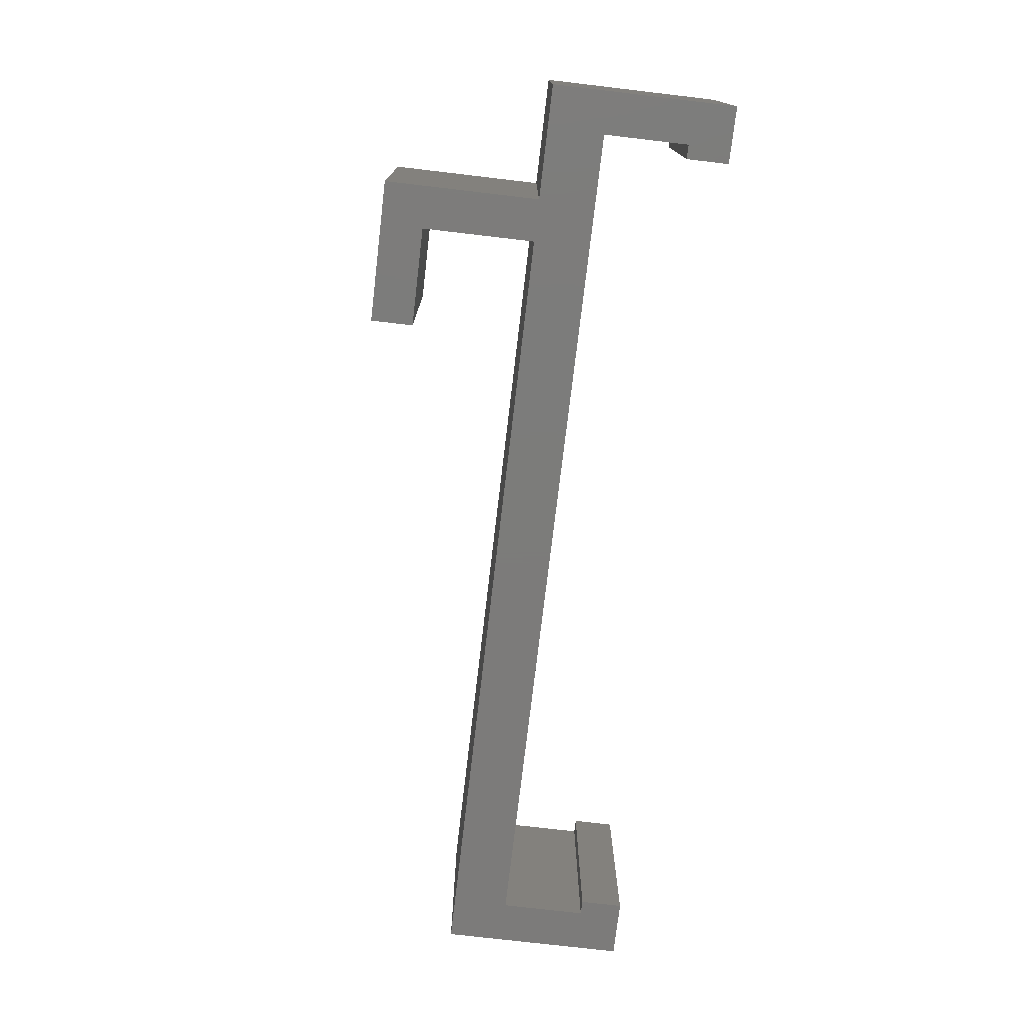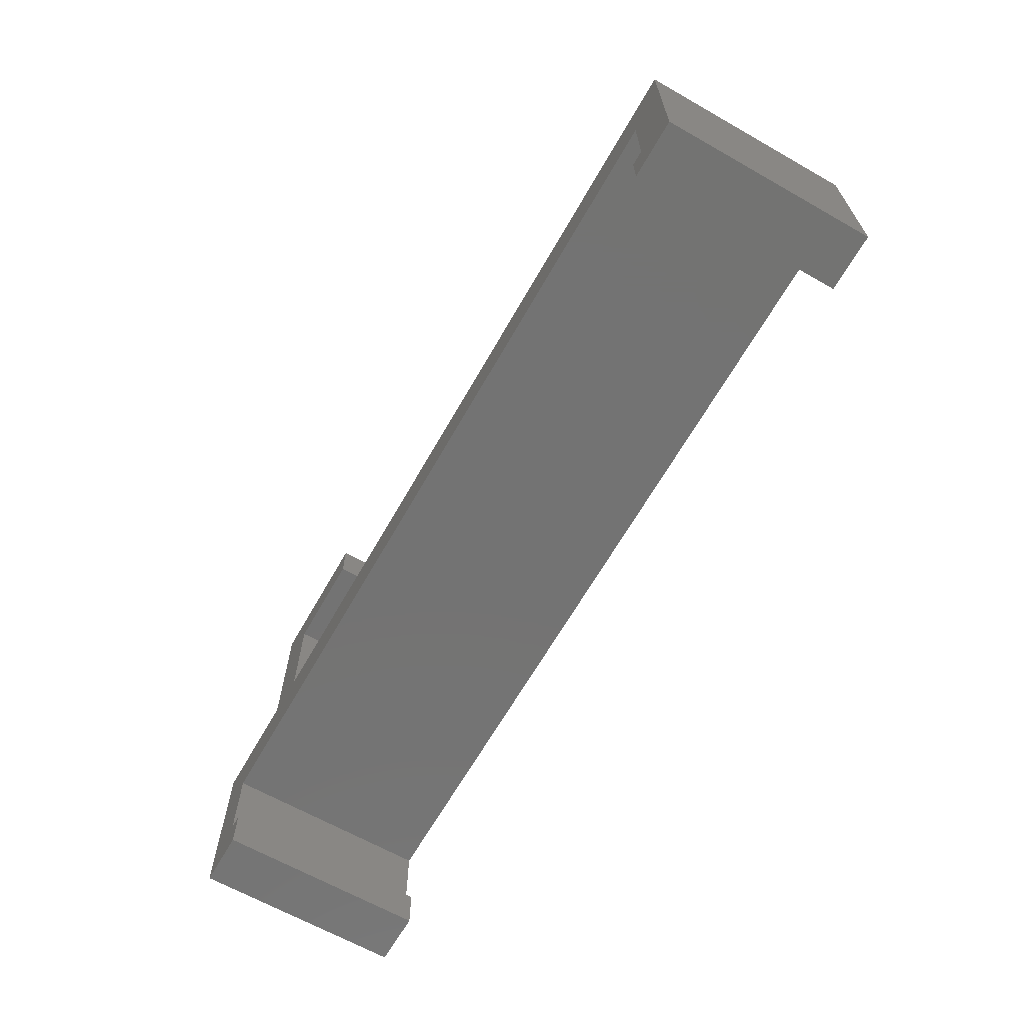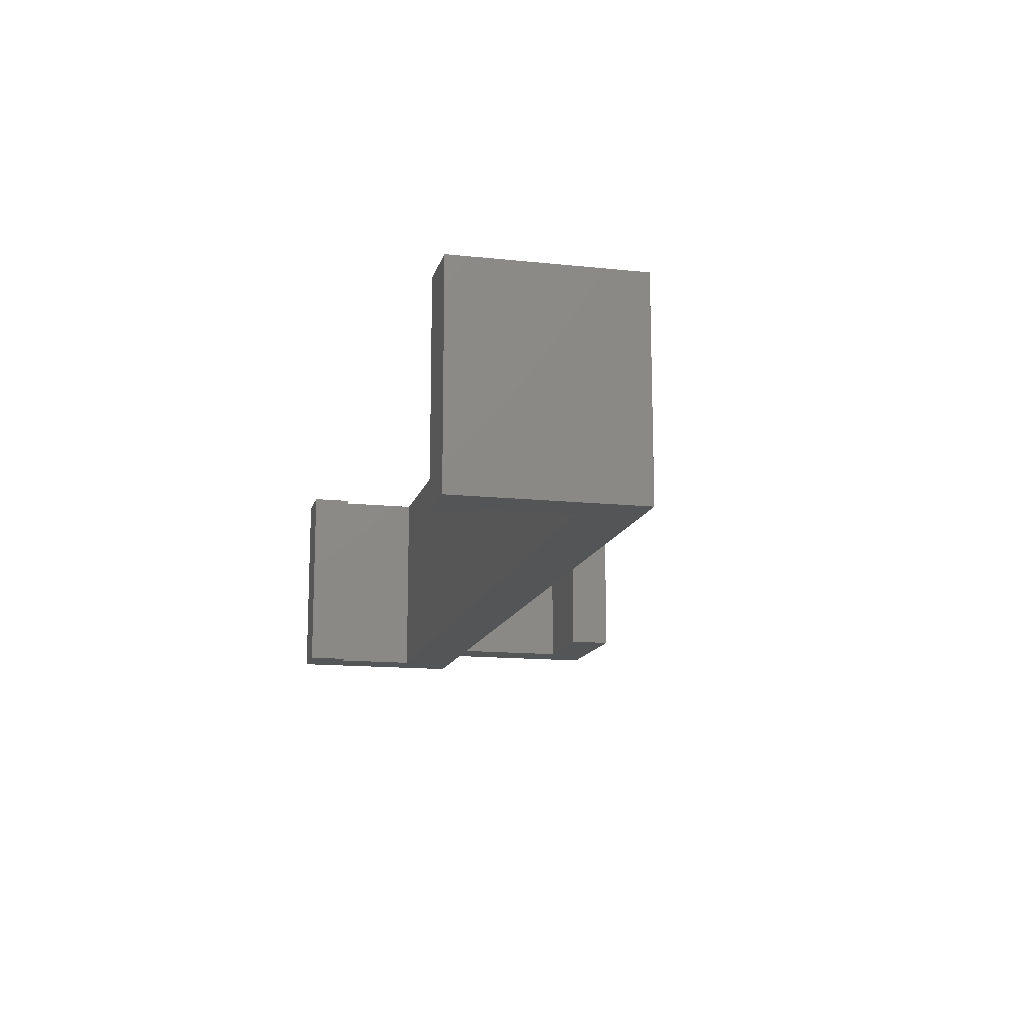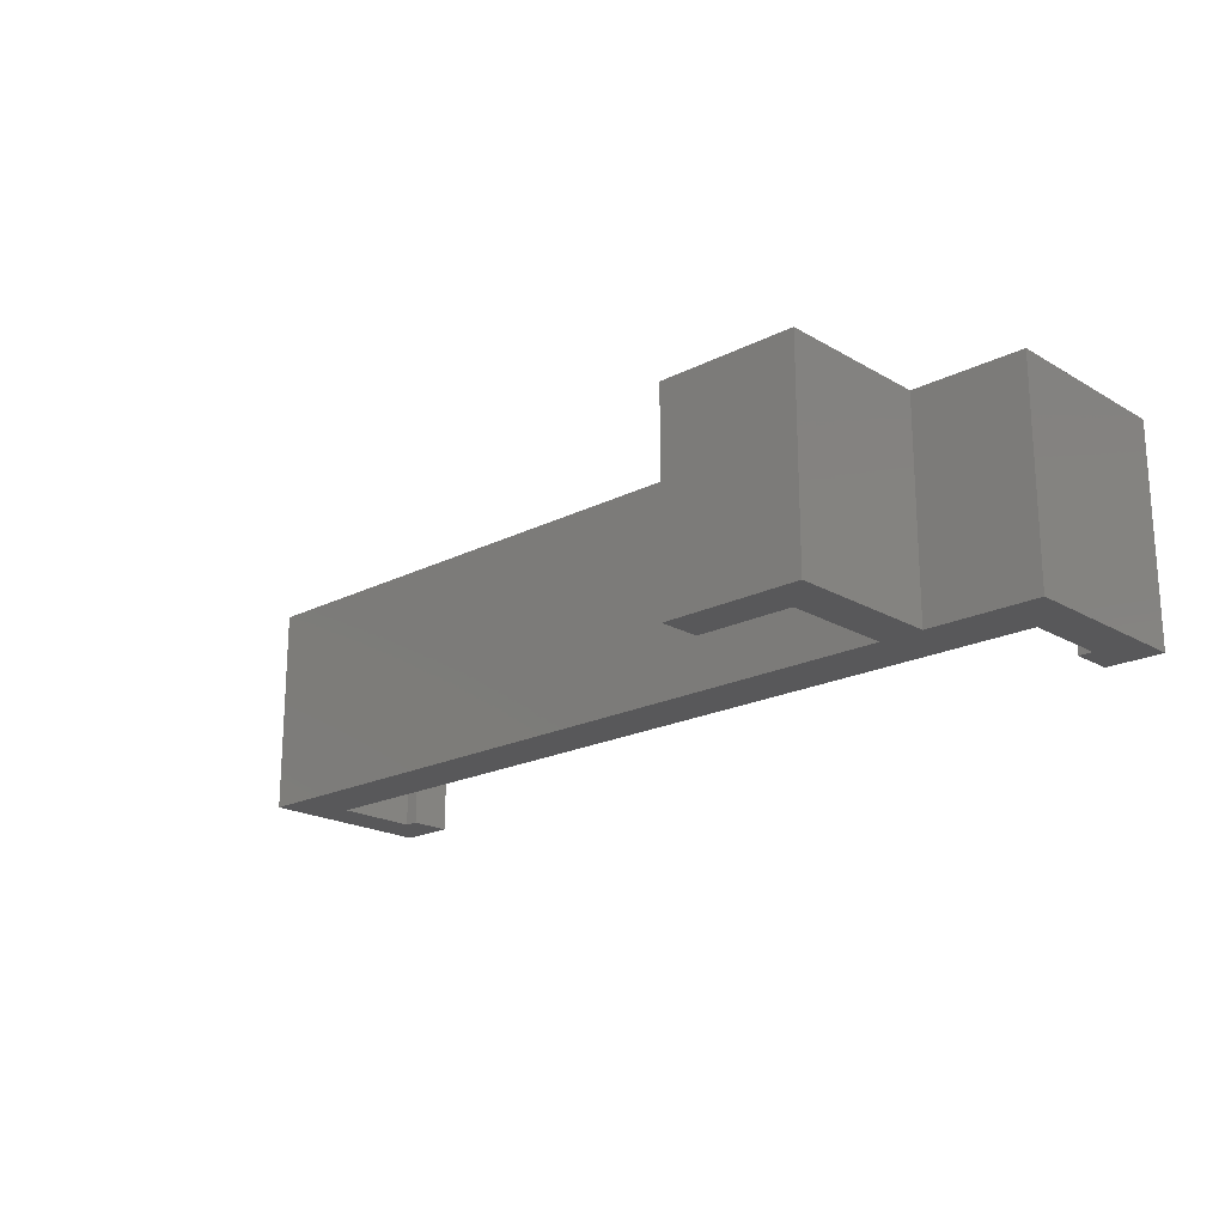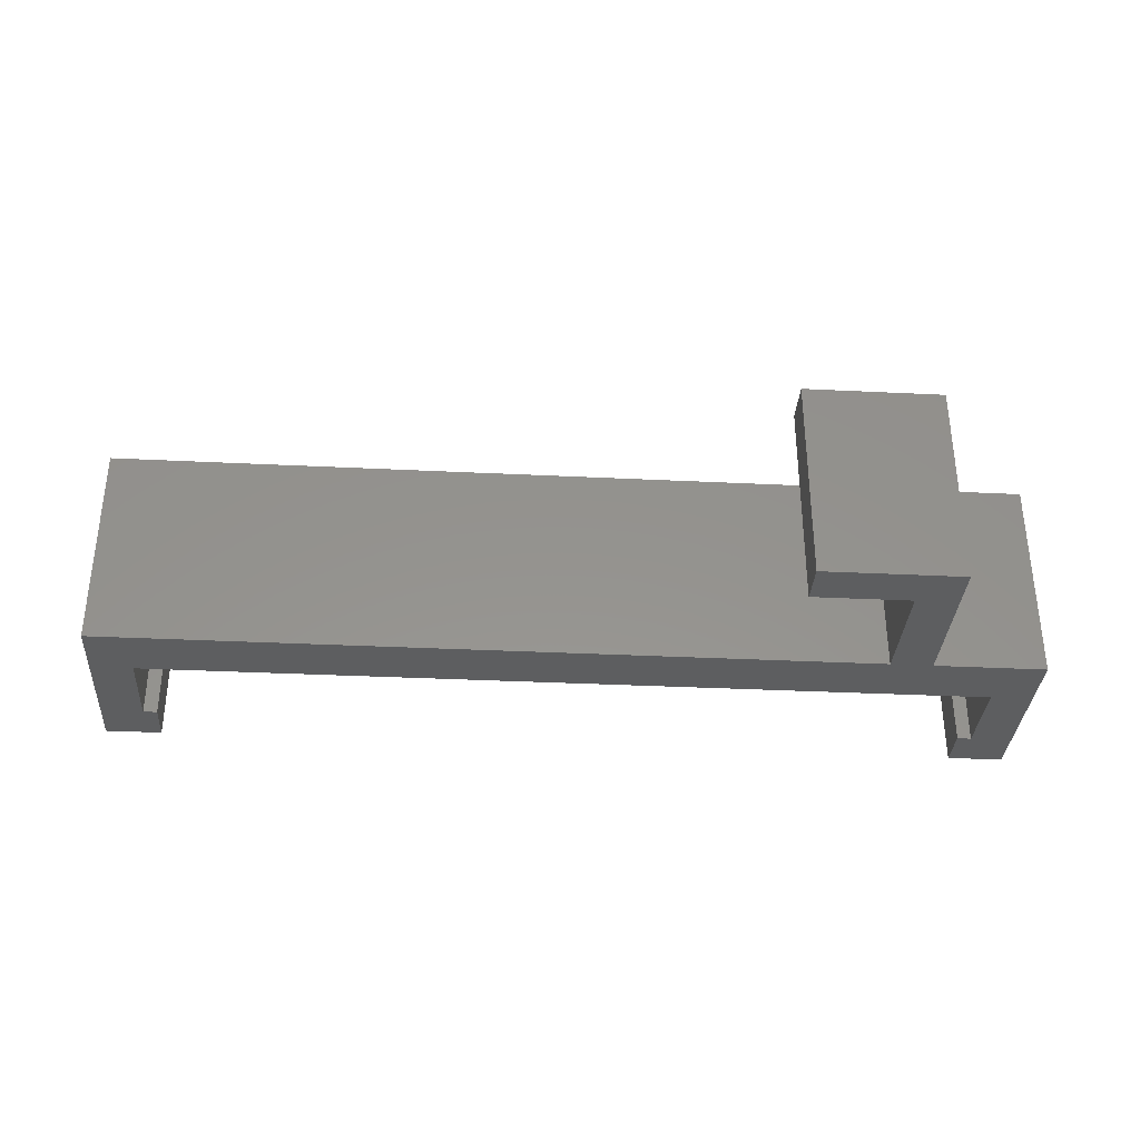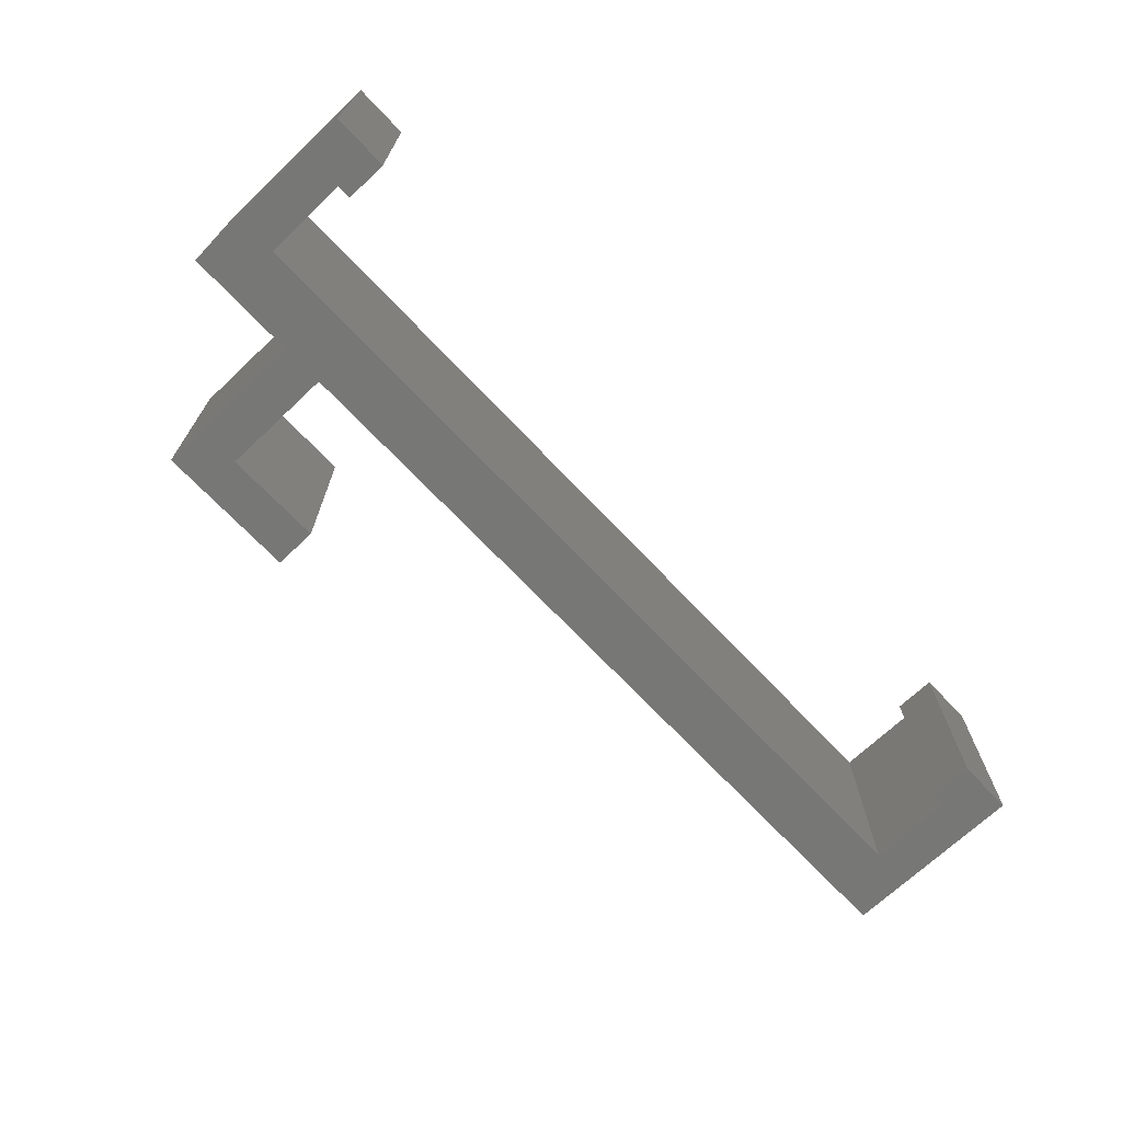
<metadata>
{"format":"stl","ext":"stl","renderer":"f3d","projection":"perspective","resolution":1024,"background":"white","views":[{"elev":-75.1,"azim":-96.7,"up":"+Z"},{"elev":-65.3,"azim":60.3,"up":"+Y"},{"elev":-13.8,"azim":76.7,"up":"+Z"},{"elev":-19.9,"azim":-136.9,"up":"+Z"},{"elev":-34.0,"azim":176.2,"up":"+Z"},{"elev":-69.7,"azim":-46.6,"up":"+Z"}]}
</metadata>
<code>
# stl→obj: 36 verts, 68 faces
v 0 0 0
v 0 0 15
v 0 13 0
v 0 13 15
v 4 0 0
v 4 0 15
v 4 3 0
v 3 3 0
v 3 9 0
v 8 13 0
v 11 21 0
v 8 24 0
v 18 24 0
v 66 13 0
v 63 9 0
v 11 13 0
v 63 3 0
v 62 0 0
v 62 3 0
v 66 0 0
v 18 21 0
v 8 13 15
v 3 3 15
v 3 9 15
v 63 9 15
v 11 13 15
v 66 0 15
v 63 3 15
v 8 24 15
v 11 21 15
v 62 0 15
v 66 13 15
v 18 21 15
v 18 24 15
v 62 3 15
v 4 3 15
f 1 2 3
f 3 2 4
f 2 1 5
f 6 2 5
f 7 5 8
f 9 3 10
f 11 12 13
f 9 14 15
f 10 12 11
f 16 10 11
f 17 18 19
f 17 14 20
f 9 10 16
f 15 14 17
f 18 17 20
f 8 3 9
f 1 3 8
f 1 8 5
f 11 13 21
f 9 16 14
f 3 4 10
f 10 4 22
f 23 2 6
f 23 24 4
f 4 2 23
f 25 4 24
f 26 22 25
f 27 25 28
f 29 22 30
f 27 28 31
f 32 25 27
f 22 4 25
f 32 26 25
f 33 34 30
f 34 29 30
f 30 22 26
f 35 31 28
f 36 23 6
f 7 36 6
f 5 7 6
f 36 7 23
f 23 7 8
f 9 24 23
f 8 9 23
f 15 25 24
f 9 15 24
f 25 15 28
f 28 15 17
f 28 17 35
f 35 17 19
f 35 19 31
f 31 19 18
f 31 18 20
f 27 31 20
f 27 20 14
f 32 27 14
f 16 26 14
f 14 26 32
f 11 30 26
f 16 11 26
f 21 33 30
f 11 21 30
f 33 21 13
f 34 33 13
f 12 29 13
f 13 29 34
f 10 22 12
f 12 22 29

</code>
